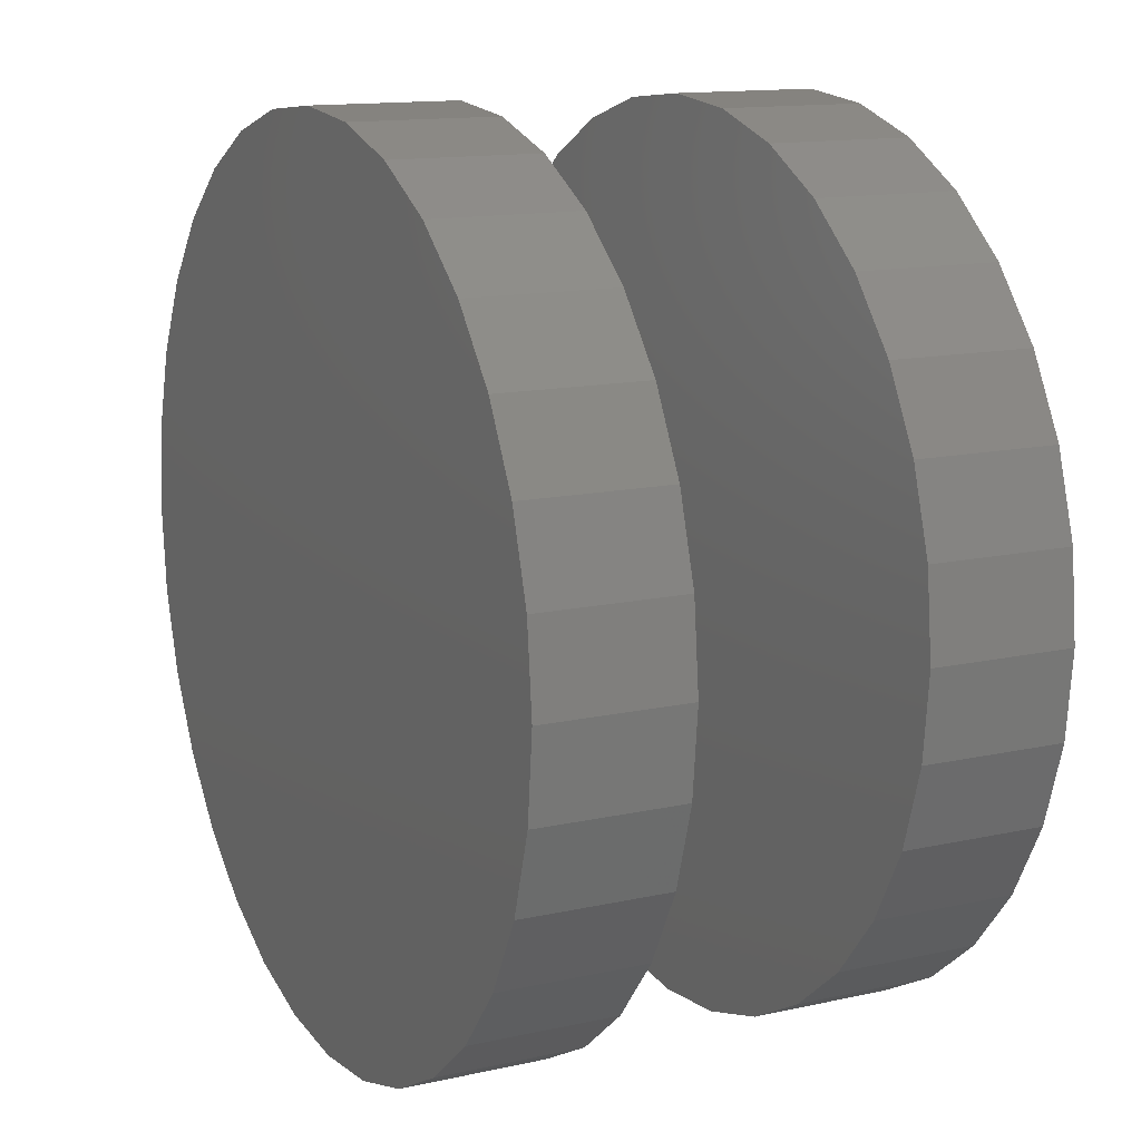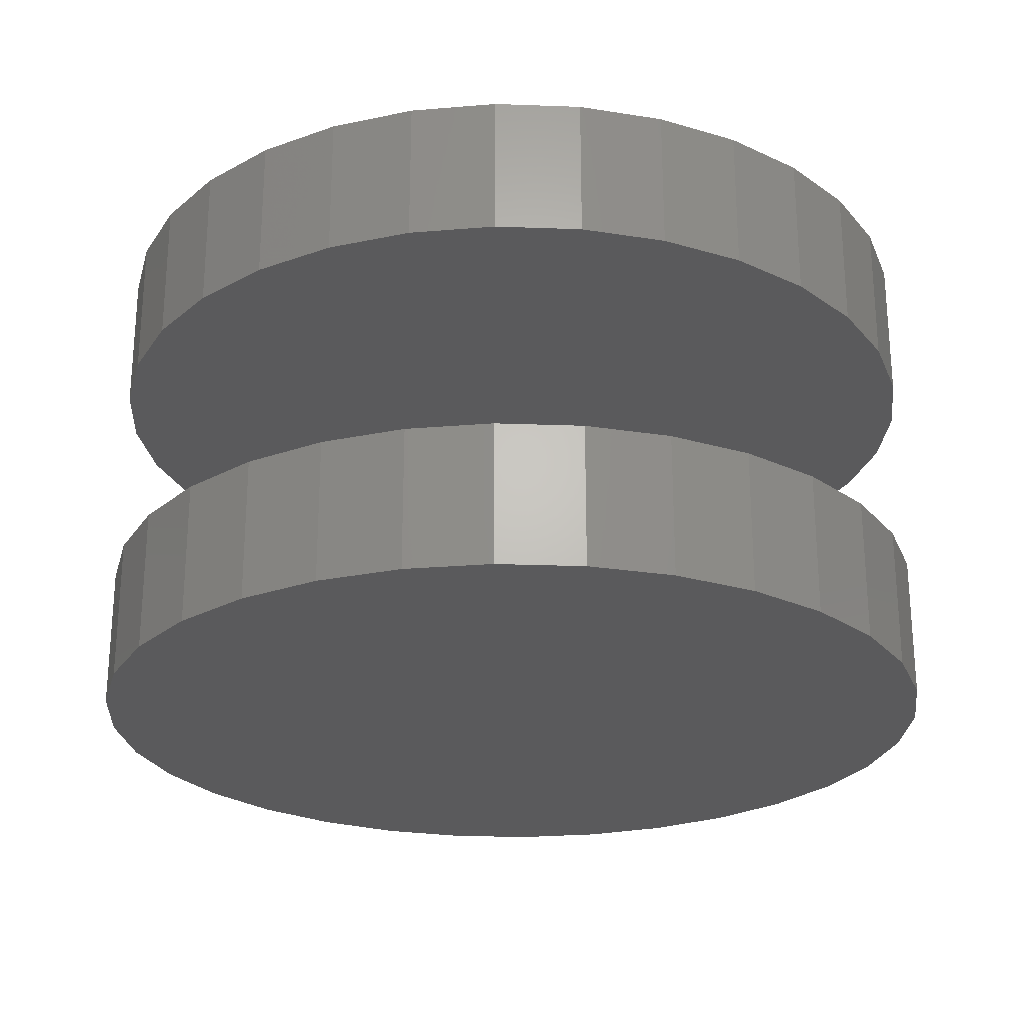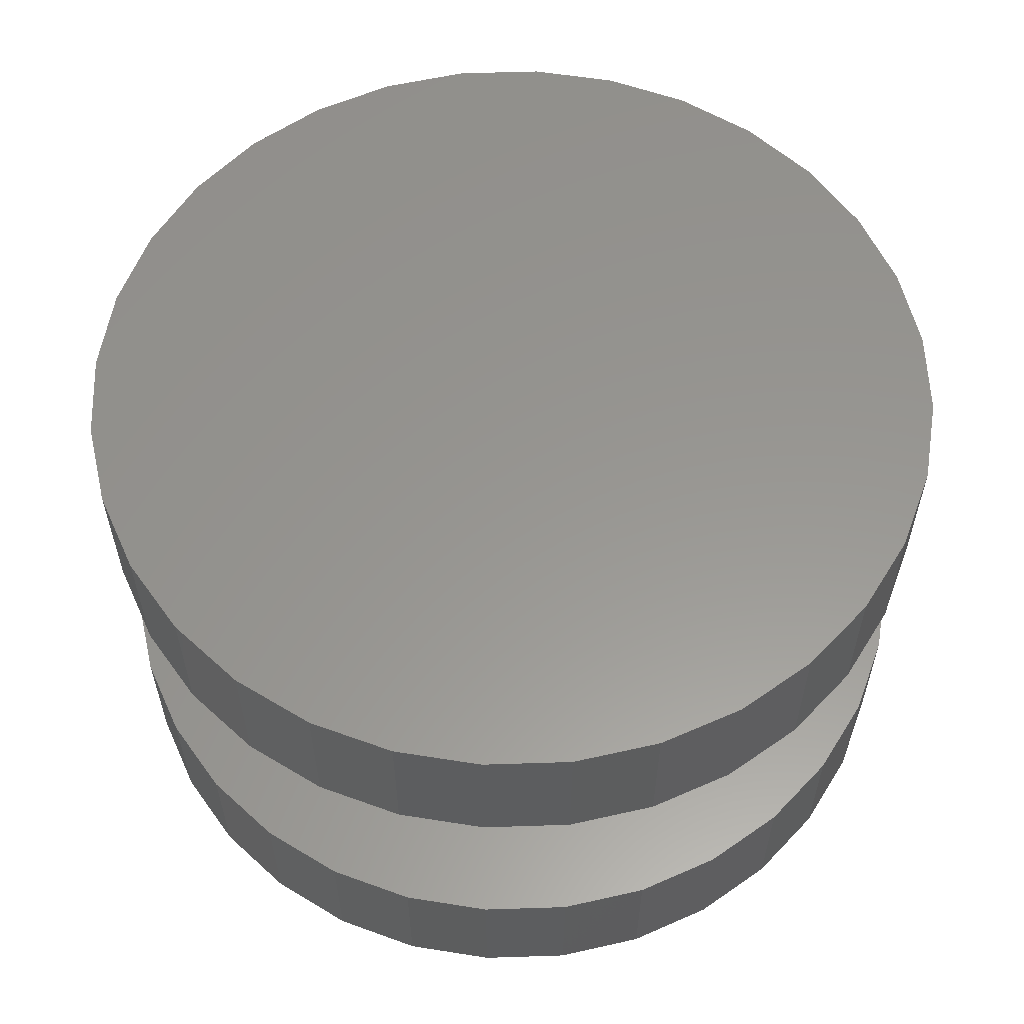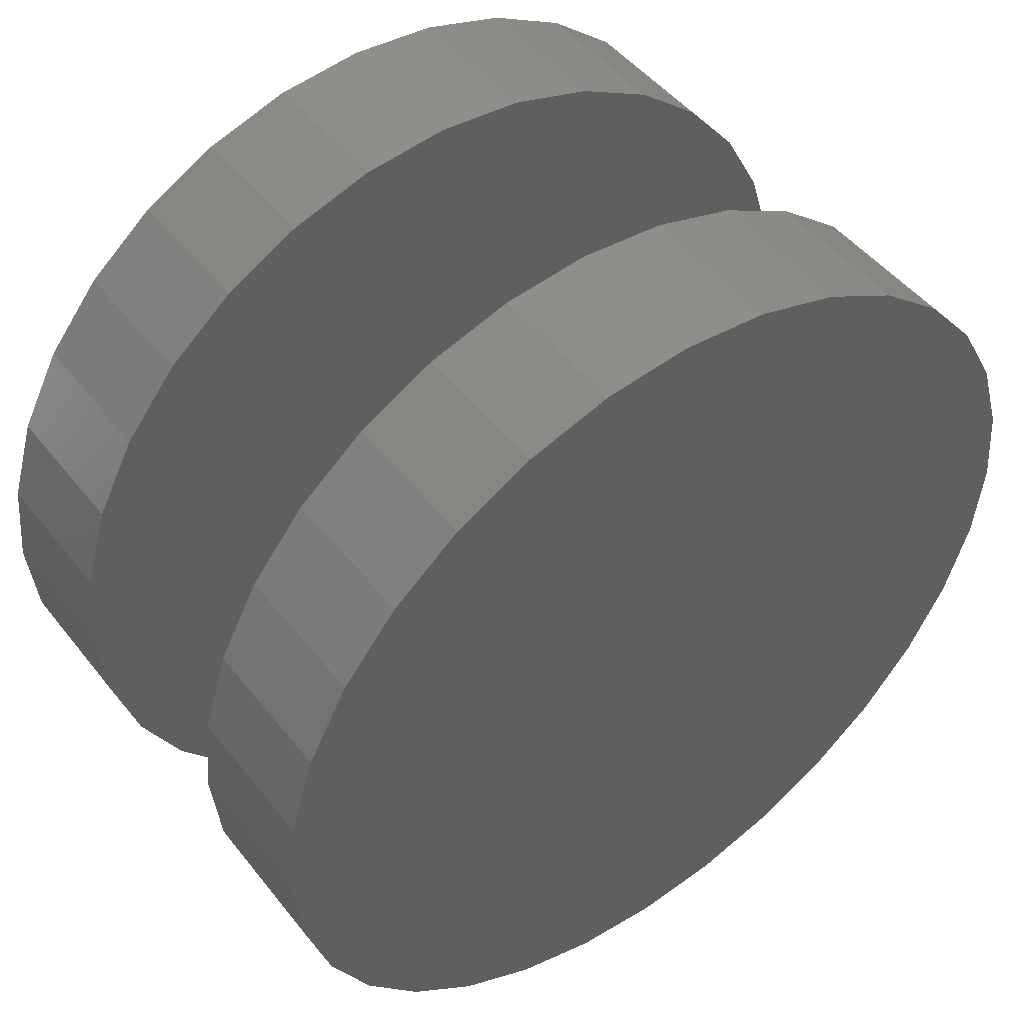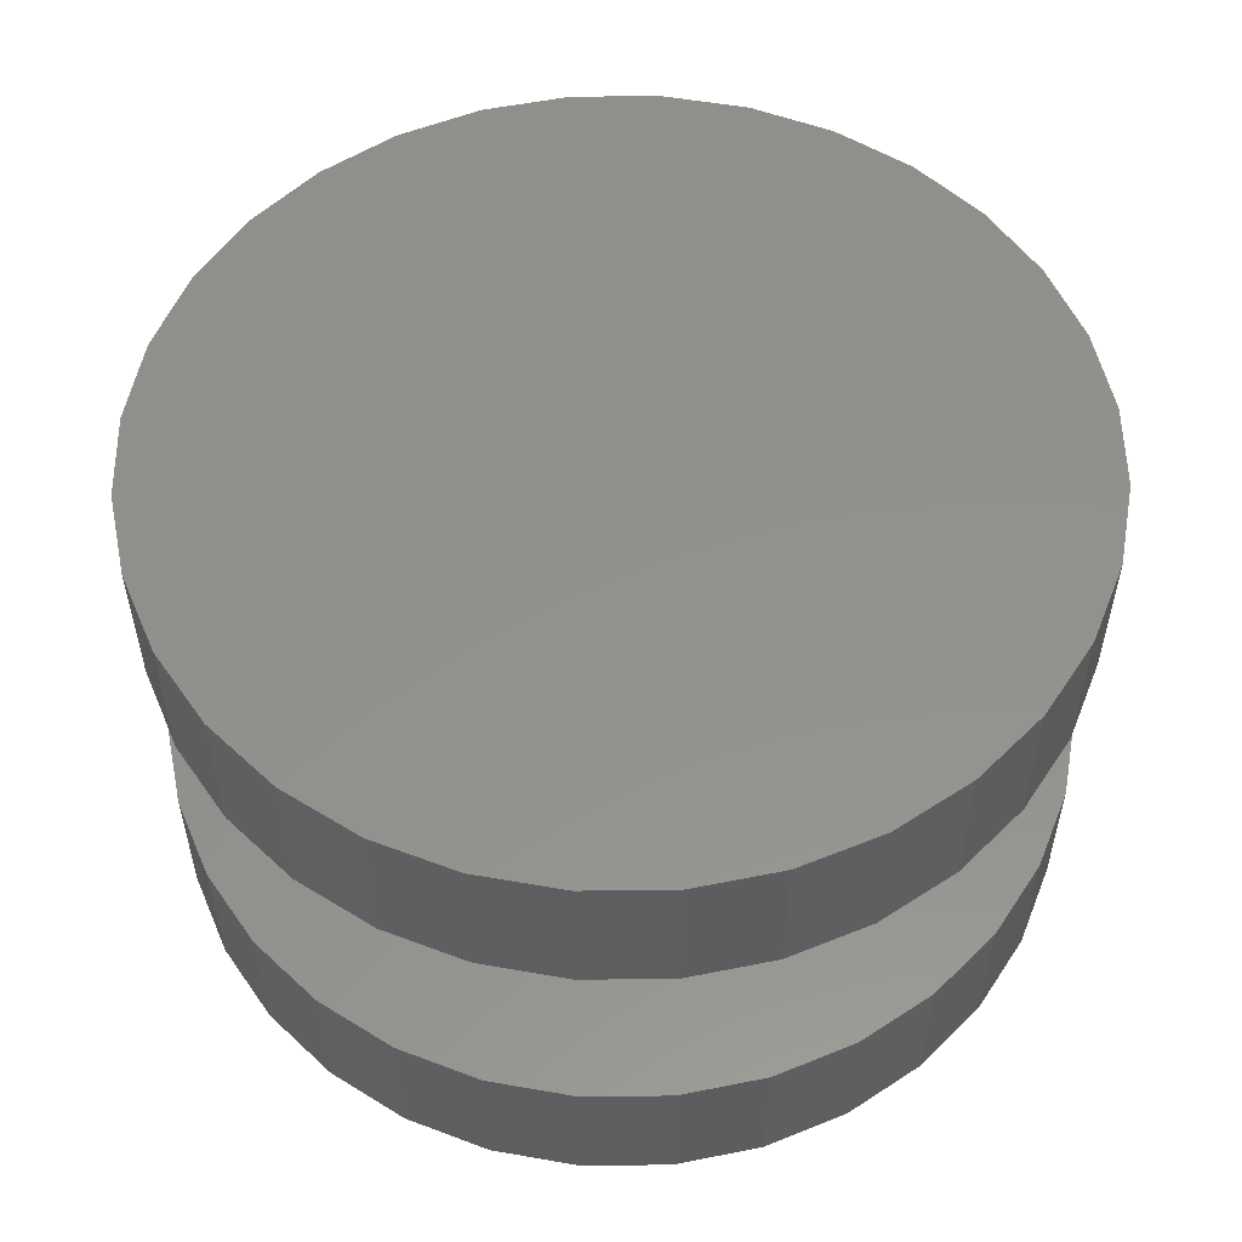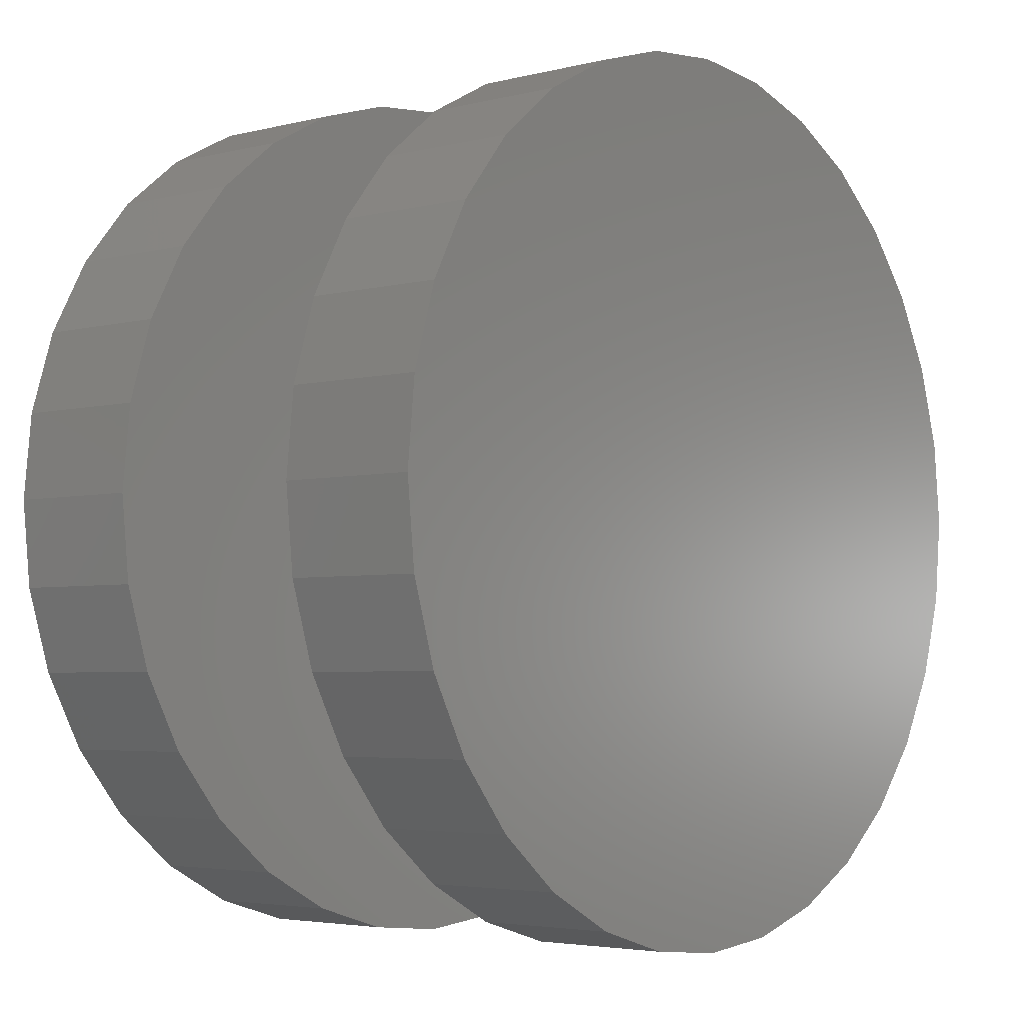
<metadata>
{"format":"stl","ext":"stl","renderer":"f3d","projection":"perspective","resolution":1024,"background":"white","views":[{"elev":13.5,"azim":-116.7,"up":"+Y"},{"elev":-24.6,"azim":137.2,"up":"+Z"},{"elev":58.2,"azim":26.2,"up":"+Z"},{"elev":48.2,"azim":143.6,"up":"+Y"},{"elev":54.5,"azim":4.9,"up":"+Z"},{"elev":-3.9,"azim":130.0,"up":"+Y"}]}
</metadata>
<code>
# stl→obj: 128 verts, 248 faces
v 0.6237 0.6711 0.03125
v 0.6237 0.6711 0.04688
v 0.6246 0.6803 0.03125
v 0.6246 0.6803 0.04688
v 0.6273 0.6892 0.03125
v 0.6273 0.6892 0.04688
v 0.6317 0.6974 0.03125
v 0.6317 0.6974 0.04688
v 0.6376 0.7045 0.03125
v 0.6376 0.7045 0.04688
v 0.6447 0.7104 0.03125
v 0.6447 0.7104 0.04688
v 0.6529 0.7148 0.03125
v 0.6529 0.7148 0.04688
v 0.6618 0.7175 0.03125
v 0.6618 0.7175 0.04688
v 0.6711 0.7184 0.03125
v 0.6711 0.7184 0.04688
v 0.6803 0.7175 0.03125
v 0.6803 0.7175 0.04688
v 0.6892 0.7148 0.03125
v 0.6892 0.7148 0.04688
v 0.6974 0.7104 0.03125
v 0.6974 0.7104 0.04688
v 0.7045 0.7045 0.03125
v 0.7045 0.7045 0.04688
v 0.7104 0.6974 0.03125
v 0.7104 0.6974 0.04688
v 0.7148 0.6892 0.03125
v 0.7148 0.6892 0.04688
v 0.7175 0.6803 0.03125
v 0.7175 0.6803 0.04688
v 0.7184 0.6711 0.03125
v 0.7184 0.6711 0.04688
v 0.6237 0.6711 -0.007812
v 0.6237 0.6711 0.007812
v 0.6246 0.6803 -0.007812
v 0.6246 0.6803 0.007812
v 0.6273 0.6892 -0.007812
v 0.6273 0.6892 0.007812
v 0.6317 0.6974 -0.007812
v 0.6317 0.6974 0.007812
v 0.6376 0.7045 -0.007812
v 0.6376 0.7045 0.007812
v 0.6447 0.7104 -0.007812
v 0.6447 0.7104 0.007812
v 0.6529 0.7148 -0.007812
v 0.6529 0.7148 0.007812
v 0.6618 0.7175 -0.007812
v 0.6618 0.7175 0.007812
v 0.6711 0.7184 -0.007812
v 0.6711 0.7184 0.007812
v 0.6803 0.7175 -0.007812
v 0.6803 0.7175 0.007812
v 0.6892 0.7148 -0.007812
v 0.6892 0.7148 0.007812
v 0.6974 0.7104 -0.007812
v 0.6974 0.7104 0.007812
v 0.7045 0.7045 -0.007812
v 0.7045 0.7045 0.007812
v 0.7104 0.6974 -0.007812
v 0.7104 0.6974 0.007812
v 0.7148 0.6892 -0.007812
v 0.7148 0.6892 0.007812
v 0.7175 0.6803 -0.007812
v 0.7175 0.6803 0.007812
v 0.7184 0.6711 -0.007812
v 0.7184 0.6711 0.007812
v 0.7175 0.6618 0.03125
v 0.7175 0.6618 0.04688
v 0.7148 0.6529 0.03125
v 0.7148 0.6529 0.04688
v 0.7104 0.6447 0.03125
v 0.7104 0.6447 0.04688
v 0.7045 0.6376 0.03125
v 0.7045 0.6376 0.04688
v 0.6974 0.6317 0.03125
v 0.6974 0.6317 0.04688
v 0.6892 0.6273 0.03125
v 0.6892 0.6273 0.04688
v 0.6803 0.6246 0.03125
v 0.6803 0.6246 0.04688
v 0.6711 0.6237 0.03125
v 0.6711 0.6237 0.04688
v 0.6618 0.6246 0.03125
v 0.6618 0.6246 0.04688
v 0.6529 0.6273 0.03125
v 0.6529 0.6273 0.04688
v 0.6447 0.6317 0.03125
v 0.6447 0.6317 0.04688
v 0.6376 0.6376 0.03125
v 0.6376 0.6376 0.04688
v 0.6317 0.6447 0.03125
v 0.6317 0.6447 0.04688
v 0.6273 0.6529 0.03125
v 0.6273 0.6529 0.04688
v 0.6246 0.6618 0.03125
v 0.6246 0.6618 0.04688
v 0.7175 0.6618 -0.007812
v 0.7175 0.6618 0.007812
v 0.7148 0.6529 -0.007812
v 0.7148 0.6529 0.007812
v 0.7104 0.6447 -0.007812
v 0.7104 0.6447 0.007812
v 0.7045 0.6376 -0.007812
v 0.7045 0.6376 0.007812
v 0.6974 0.6317 -0.007812
v 0.6974 0.6317 0.007812
v 0.6892 0.6273 -0.007812
v 0.6892 0.6273 0.007812
v 0.6803 0.6246 -0.007812
v 0.6803 0.6246 0.007812
v 0.6711 0.6237 -0.007812
v 0.6711 0.6237 0.007812
v 0.6618 0.6246 -0.007812
v 0.6618 0.6246 0.007812
v 0.6529 0.6273 -0.007812
v 0.6529 0.6273 0.007812
v 0.6447 0.6317 -0.007812
v 0.6447 0.6317 0.007812
v 0.6376 0.6376 -0.007812
v 0.6376 0.6376 0.007812
v 0.6317 0.6447 -0.007812
v 0.6317 0.6447 0.007812
v 0.6273 0.6529 -0.007812
v 0.6273 0.6529 0.007812
v 0.6246 0.6618 -0.007812
v 0.6246 0.6618 0.007812
f 1 2 3
f 3 2 4
f 3 4 5
f 5 4 6
f 5 6 7
f 7 6 8
f 7 8 9
f 9 8 10
f 9 10 11
f 11 10 12
f 11 12 13
f 13 12 14
f 13 14 15
f 15 14 16
f 15 16 17
f 17 16 18
f 17 18 19
f 19 18 20
f 19 20 21
f 21 20 22
f 21 22 23
f 23 22 24
f 23 24 25
f 25 24 26
f 25 26 27
f 27 26 28
f 27 28 29
f 29 28 30
f 29 30 31
f 31 30 32
f 31 32 33
f 33 32 34
f 35 36 37
f 37 36 38
f 37 38 39
f 39 38 40
f 39 40 41
f 41 40 42
f 41 42 43
f 43 42 44
f 43 44 45
f 45 44 46
f 45 46 47
f 47 46 48
f 47 48 49
f 49 48 50
f 49 50 51
f 51 50 52
f 51 52 53
f 53 52 54
f 53 54 55
f 55 54 56
f 55 56 57
f 57 56 58
f 57 58 59
f 59 58 60
f 59 60 61
f 61 60 62
f 61 62 63
f 63 62 64
f 63 64 65
f 65 64 66
f 65 66 67
f 67 66 68
f 33 34 69
f 69 34 70
f 69 70 71
f 71 70 72
f 71 72 73
f 73 72 74
f 73 74 75
f 75 74 76
f 75 76 77
f 77 76 78
f 77 78 79
f 79 78 80
f 79 80 81
f 81 80 82
f 81 82 83
f 83 82 84
f 83 84 85
f 85 84 86
f 85 86 87
f 87 86 88
f 87 88 89
f 89 88 90
f 89 90 91
f 91 90 92
f 91 92 93
f 93 92 94
f 93 94 95
f 95 94 96
f 95 96 97
f 97 96 98
f 97 98 1
f 1 98 2
f 67 68 99
f 99 68 100
f 99 100 101
f 101 100 102
f 101 102 103
f 103 102 104
f 103 104 105
f 105 104 106
f 105 106 107
f 107 106 108
f 107 108 109
f 109 108 110
f 109 110 111
f 111 110 112
f 111 112 113
f 113 112 114
f 113 114 115
f 115 114 116
f 115 116 117
f 117 116 118
f 117 118 119
f 119 118 120
f 119 120 121
f 121 120 122
f 121 122 123
f 123 122 124
f 123 124 125
f 125 124 126
f 125 126 127
f 127 126 128
f 127 128 35
f 35 128 36
f 52 50 48
f 54 52 48
f 54 48 56
f 56 48 46
f 56 46 58
f 58 46 44
f 58 44 60
f 60 44 42
f 60 42 62
f 62 42 40
f 62 40 64
f 64 40 38
f 64 38 66
f 100 126 102
f 102 126 124
f 102 124 104
f 104 124 122
f 104 122 106
f 106 122 120
f 106 120 108
f 108 120 118
f 108 118 110
f 110 118 116
f 110 116 114
f 110 114 112
f 66 38 68
f 68 38 36
f 68 36 100
f 100 36 128
f 100 128 126
f 13 15 17
f 13 17 19
f 21 13 19
f 11 13 21
f 23 11 21
f 9 11 23
f 25 9 23
f 7 9 25
f 27 7 25
f 5 7 27
f 29 5 27
f 3 5 29
f 31 3 29
f 71 95 69
f 93 95 71
f 73 93 71
f 91 93 73
f 75 91 73
f 89 91 75
f 77 89 75
f 87 89 77
f 79 87 77
f 85 87 79
f 83 85 79
f 81 83 79
f 95 97 69
f 69 97 1
f 69 1 33
f 33 1 3
f 33 3 31
f 47 49 51
f 47 51 53
f 55 47 53
f 45 47 55
f 57 45 55
f 43 45 57
f 59 43 57
f 41 43 59
f 61 41 59
f 39 41 61
f 63 39 61
f 37 39 63
f 65 37 63
f 101 125 99
f 123 125 101
f 103 123 101
f 121 123 103
f 105 121 103
f 119 121 105
f 107 119 105
f 117 119 107
f 109 117 107
f 115 117 109
f 113 115 109
f 111 113 109
f 125 127 99
f 99 127 35
f 99 35 67
f 67 35 37
f 67 37 65
f 18 16 14
f 20 18 14
f 20 14 22
f 22 14 12
f 22 12 24
f 24 12 10
f 24 10 26
f 26 10 8
f 26 8 28
f 28 8 6
f 28 6 30
f 30 6 4
f 30 4 32
f 70 96 72
f 72 96 94
f 72 94 74
f 74 94 92
f 74 92 76
f 76 92 90
f 76 90 78
f 78 90 88
f 78 88 80
f 80 88 86
f 80 86 84
f 80 84 82
f 32 4 34
f 34 4 2
f 34 2 70
f 70 2 98
f 70 98 96

</code>
